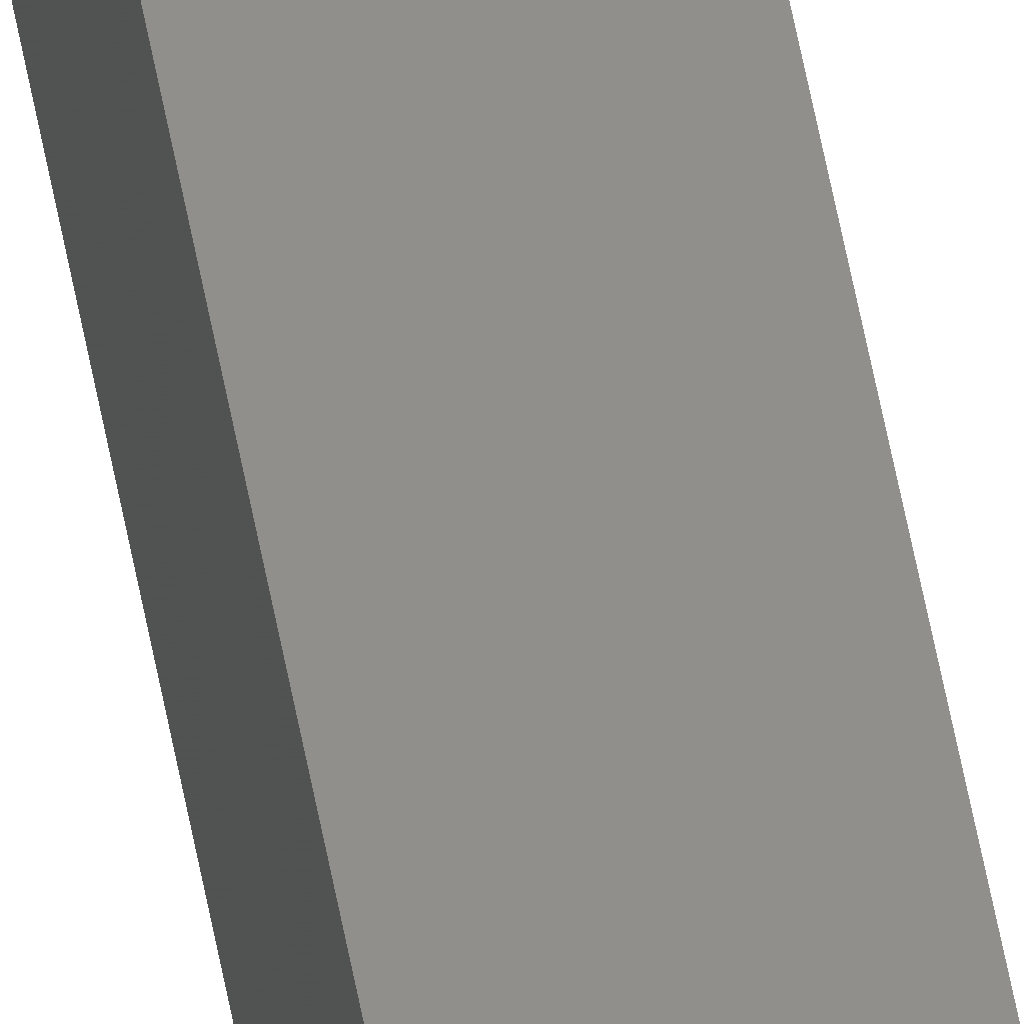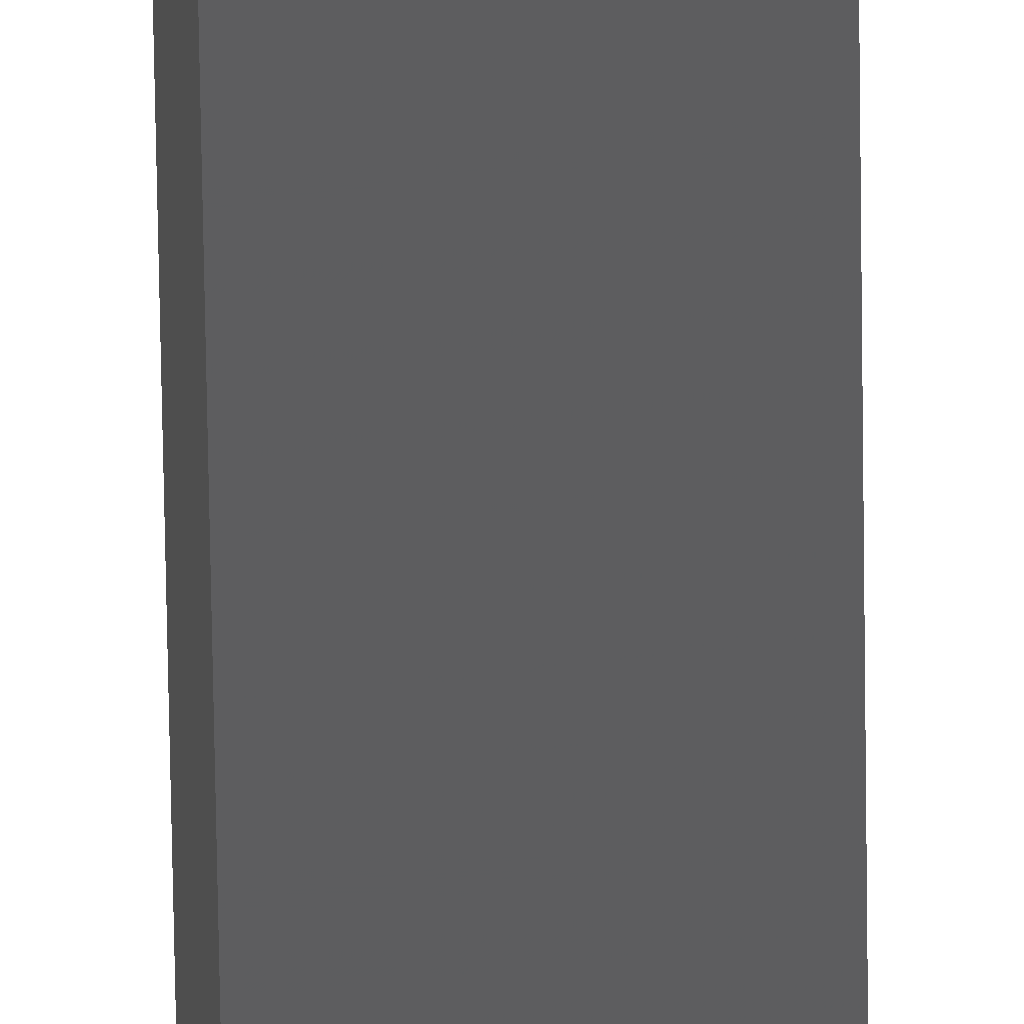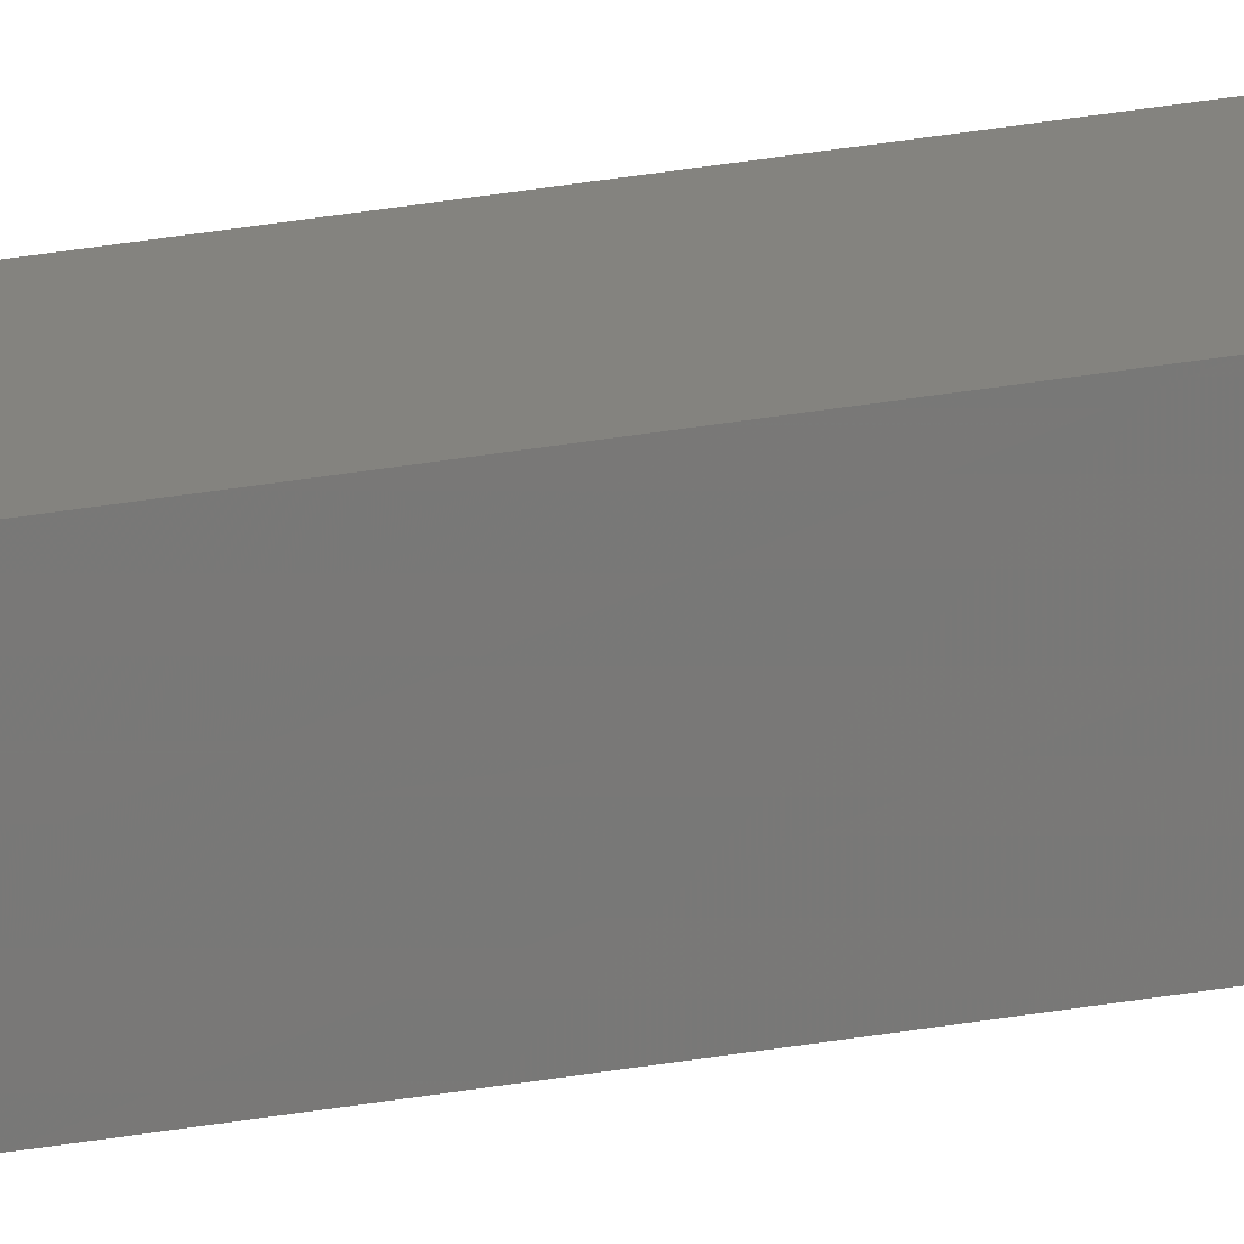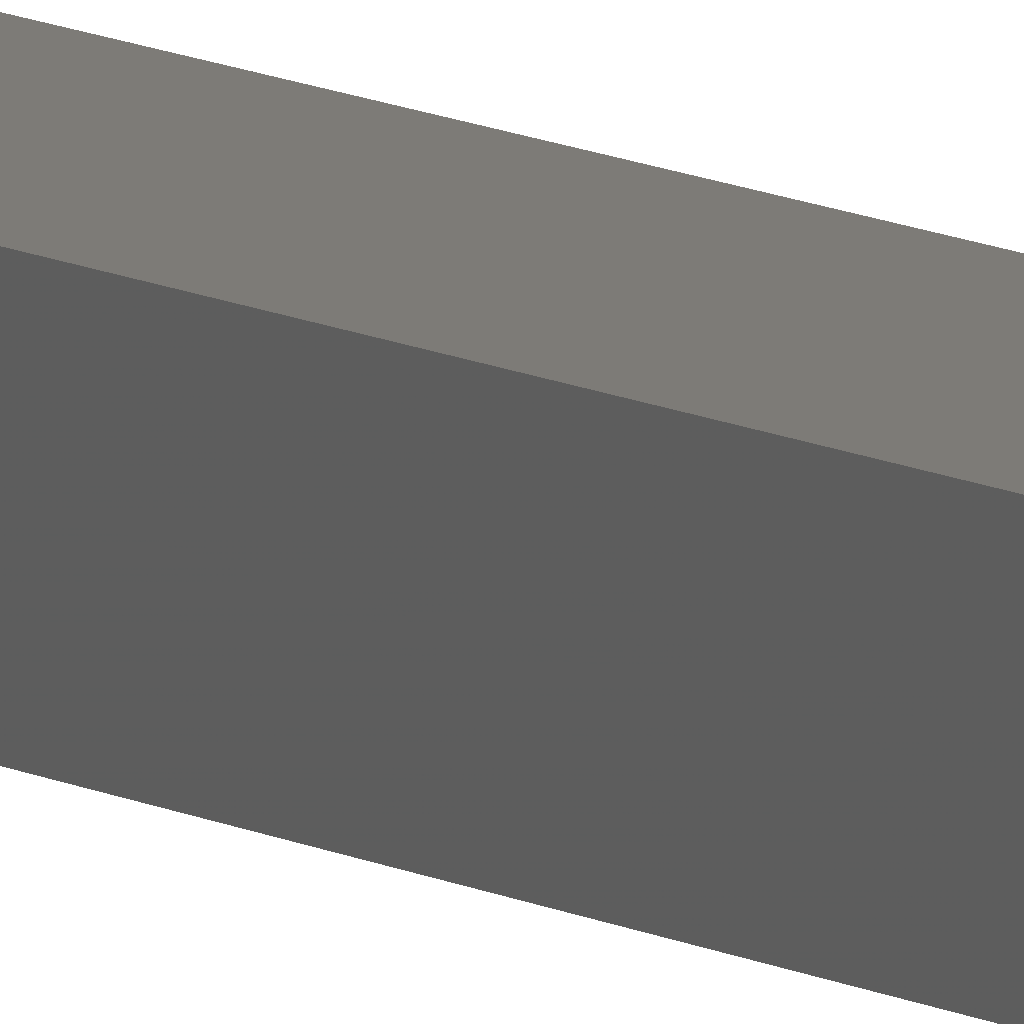
<metadata>
{"format":"stl","ext":"stl","renderer":"f3d","projection":"perspective","resolution":1024,"background":"white","views":[{"elev":50.6,"azim":170.3,"up":"+Y"},{"elev":-33.5,"azim":0.5,"up":"+Y"},{"elev":23.9,"azim":71.8,"up":"+Y"},{"elev":6.4,"azim":-24.3,"up":"+Y"}]}
</metadata>
<code>
# stl→obj: 16 verts, 28 faces
v -9.847 3.824 31.39
v -9.847 3.824 27.82
v -9.867 3.822 27.82
v -9.867 3.822 31.39
v -9.887 3.82 27.82
v -9.887 3.82 31.39
v -9.907 3.818 31.39
v -9.907 3.818 27.82
v -9.902 3.768 31.39
v -9.902 3.768 27.82
v -9.842 3.774 27.82
v -9.842 3.774 31.39
v -9.862 3.772 27.82
v -9.862 3.772 31.39
v -9.882 3.77 31.39
v -9.882 3.77 27.82
f 1 2 3
f 4 3 5
f 4 1 3
f 6 4 5
f 7 5 8
f 7 6 5
f 7 8 9
f 8 10 9
f 11 12 13
f 12 14 13
f 13 15 16
f 16 15 10
f 14 15 13
f 15 9 10
f 12 2 1
f 11 2 12
f 8 16 10
f 5 13 16
f 5 16 8
f 3 13 5
f 2 11 13
f 2 13 3
f 15 7 9
f 15 6 7
f 14 4 15
f 15 4 6
f 12 1 14
f 14 1 4

</code>
